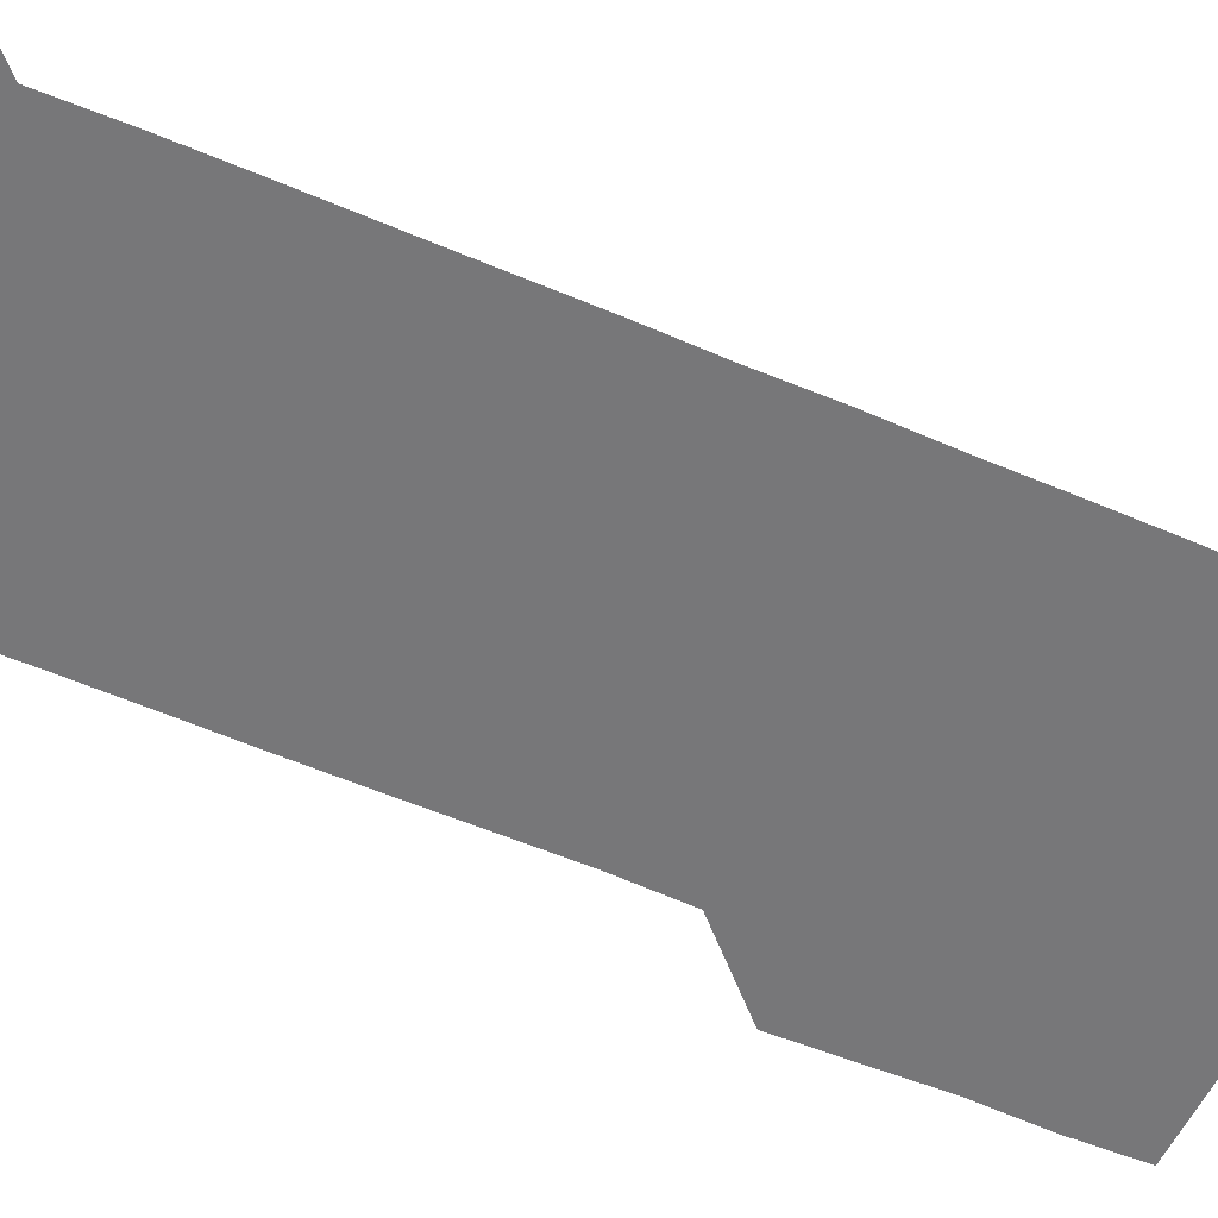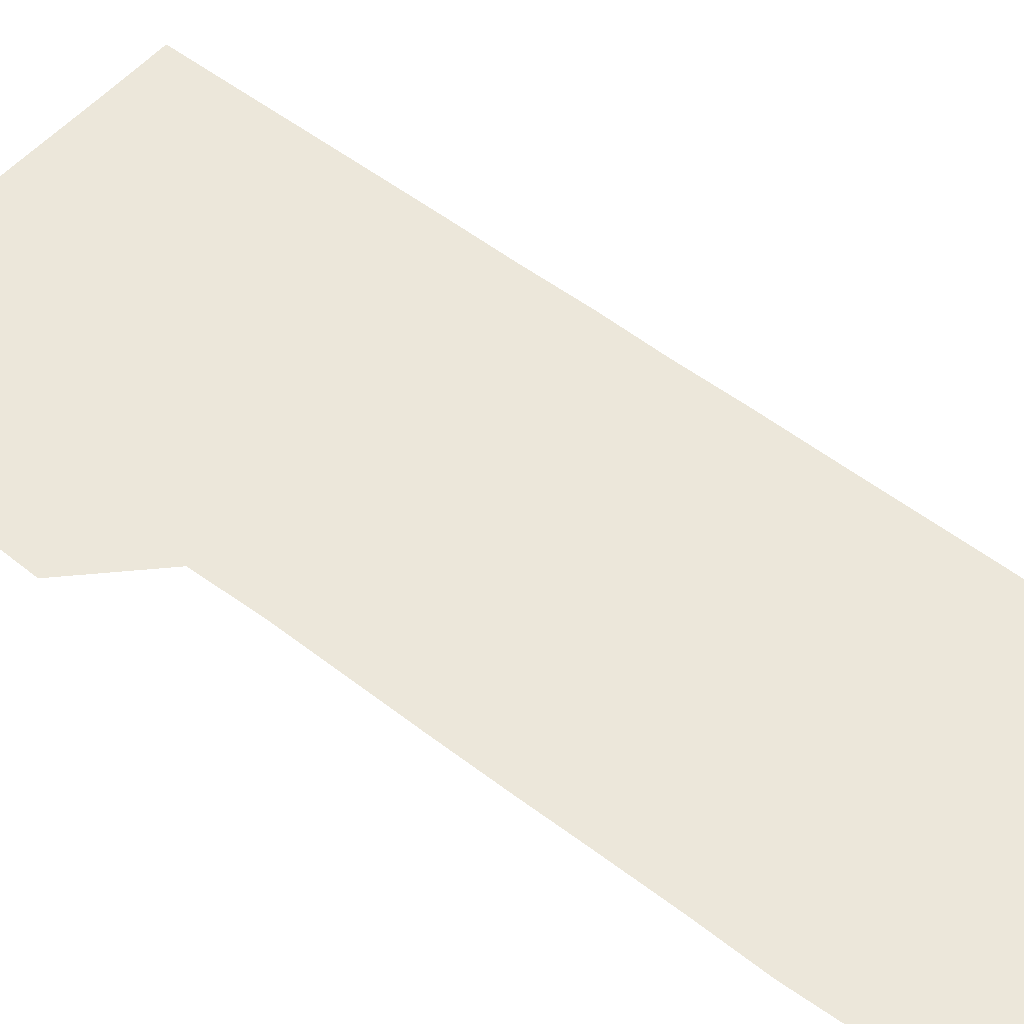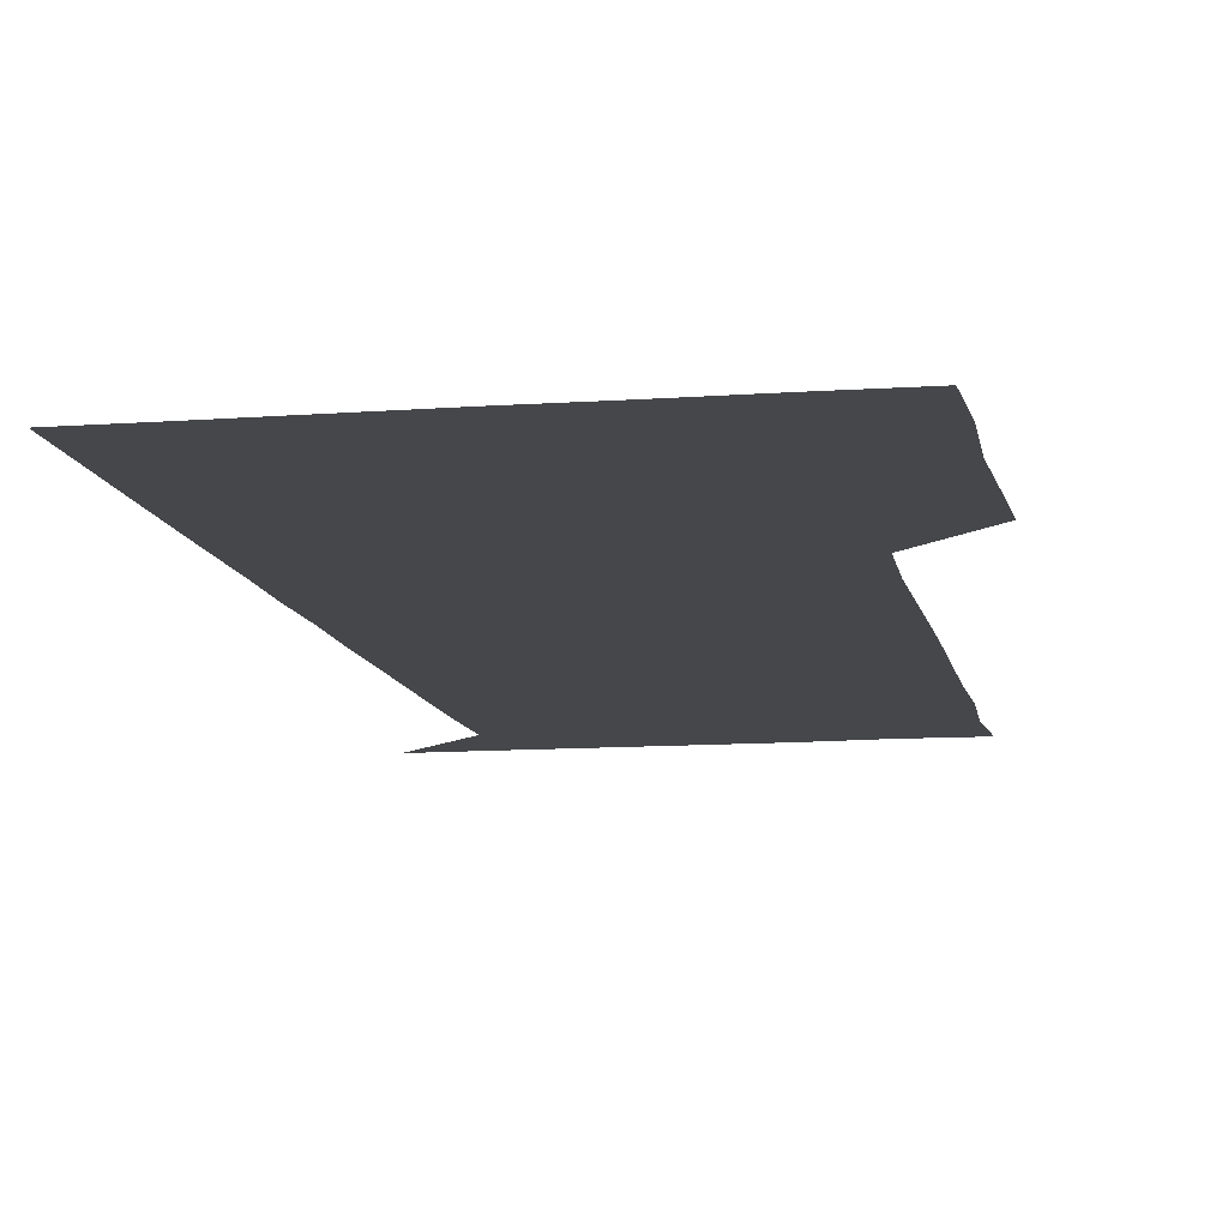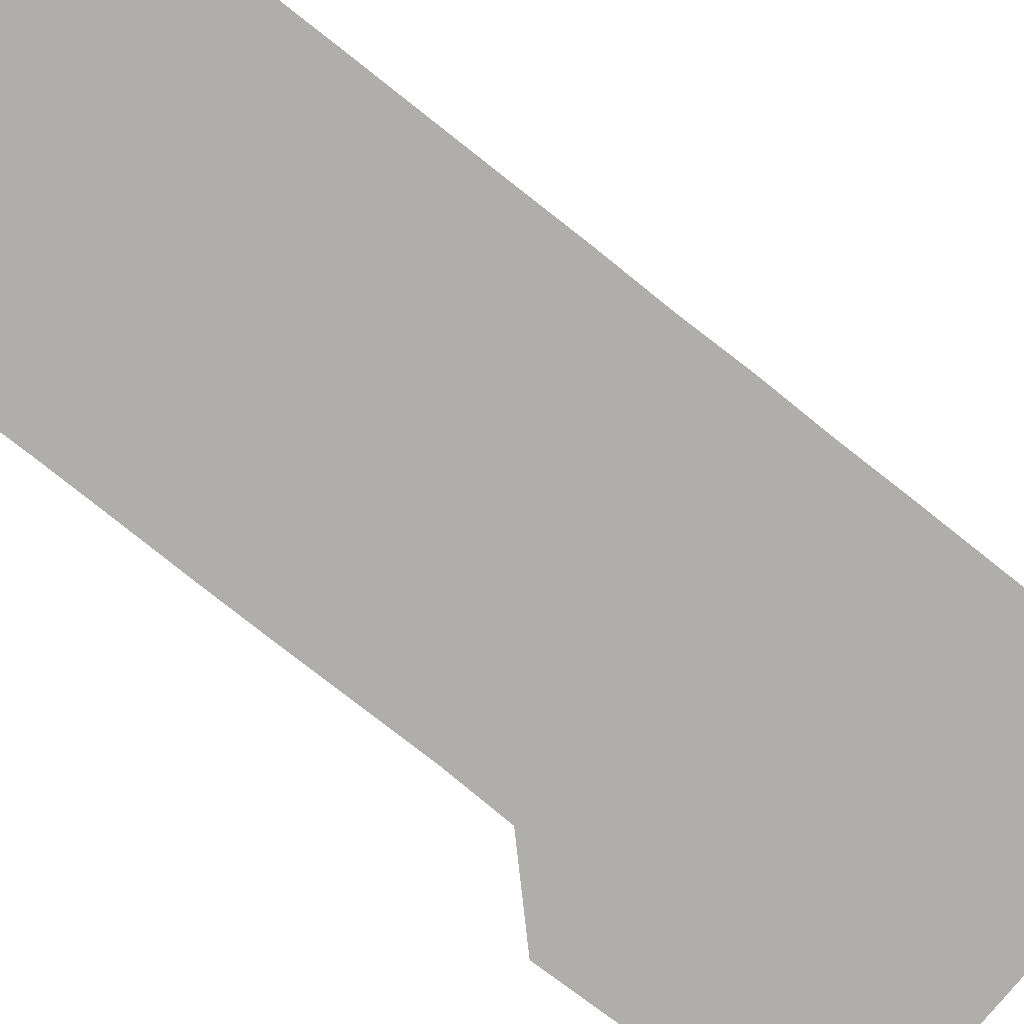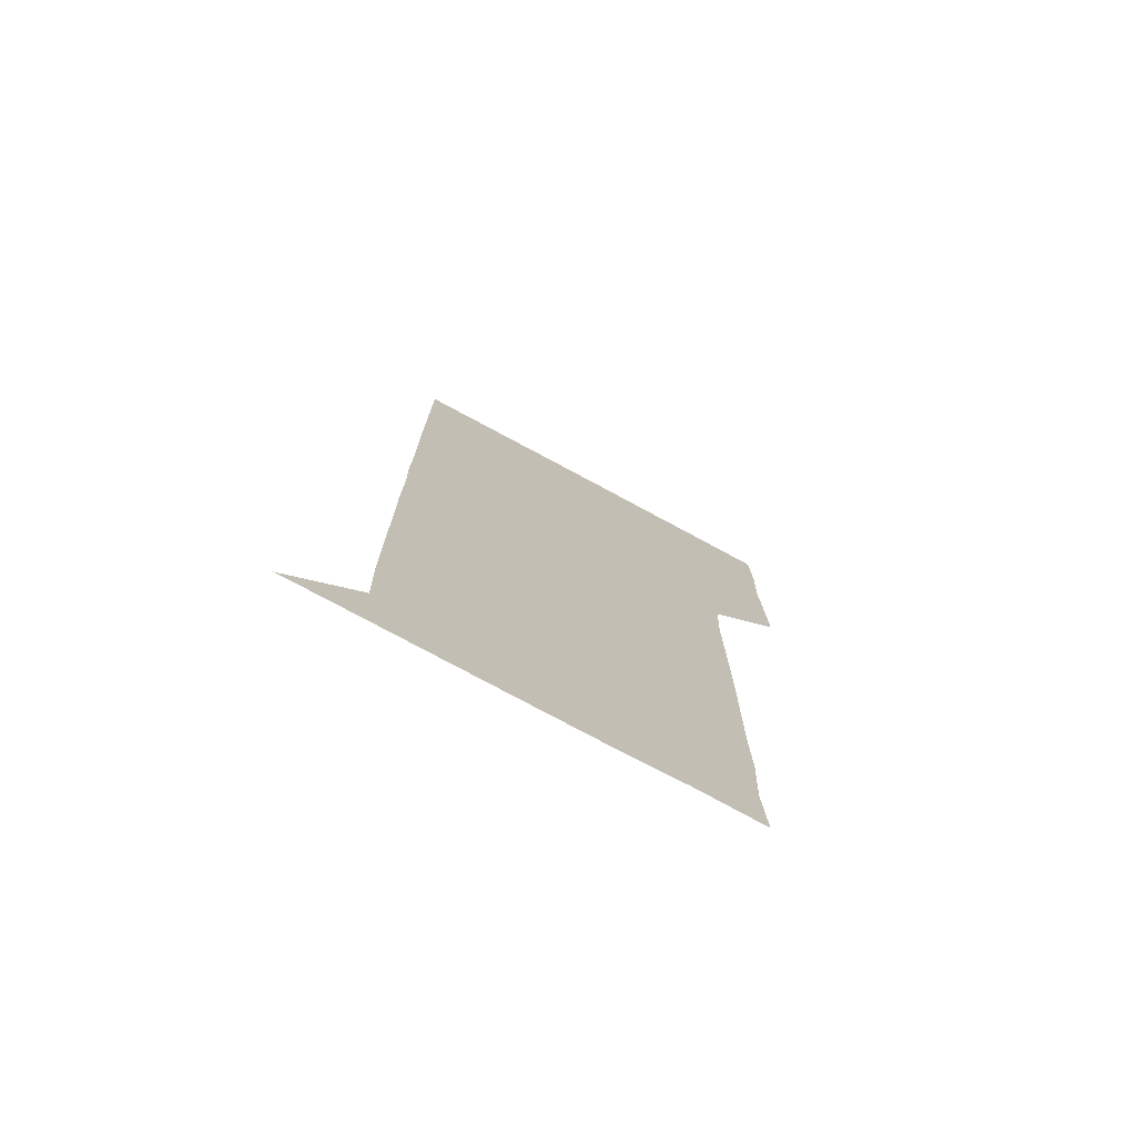
<metadata>
{"format":"obj","ext":"obj","renderer":"f3d","projection":"perspective","resolution":1024,"background":"white","views":[{"elev":-57.2,"azim":65.9,"up":"+Z"},{"elev":53.4,"azim":-50.5,"up":"+Z"},{"elev":-10.8,"azim":-169.3,"up":"+Z"},{"elev":-77.8,"azim":51.6,"up":"+Z"},{"elev":-76.3,"azim":151.7,"up":"+Y"}]}
</metadata>
<code>
v 479.8 450.9 0
v 480.5 480.2 0
v 481.3 510.8 0
v 480.3 541.3 0
v 481.1 570.7 0
v 510.7 149.9 0
v 512.2 179.9 0
v 510.9 209.3 0
v 511.3 239.7 0
v 511.1 270.1 0
v 510.8 300.2 0
v 510.7 330.1 0
v 510.9 360.2 0
v 511.1 390.7 0
v 510.1 420.9 0
v 511.9 451.3 0
v 510.7 481 0
v 511.5 511 0
v 511.7 540.7 0
v 510.7 571.2 0
v 539.9 151 0
v 541.8 181.8 0
v 542 211.9 0
v 541.7 241.6 0
v 541.4 271.3 0
v 541.5 301.4 0
v 541.4 331.3 0
v 541.2 361.2 0
v 541.1 391.1 0
v 541.4 421.3 0
v 541.5 451.2 0
v 541.4 481.1 0
v 541.3 511 0
v 541.7 540.3 0
v 540.7 571.1 0
v 570.1 149.6 0
v 571.1 181.7 0
v 571.6 212.9 0
v 571.2 241.6 0
v 571.3 271.5 0
v 571.2 301.5 0
v 571.2 331.3 0
v 571.2 361.4 0
v 571.3 391.4 0
v 571.2 421.3 0
v 571.3 451.3 0
v 571.1 481.1 0
v 571.2 510.9 0
v 571.2 540.6 0
v 570.7 571.5 0
v 600.4 149.8 0
v 601 182.9 0
v 601 211.6 0
v 601 241.1 0
v 601 271.8 0
v 600.9 301.2 0
v 601 331.9 0
v 601 361.4 0
v 601 391.2 0
v 601 421.1 0
v 600.9 451.2 0
v 601 481.1 0
v 601 511 0
v 601 540.4 0
v 600.8 571.2 0
v 631.3 150.1 0
v 630.6 181.4 0
v 630.5 211.9 0
v 630.7 241.7 0
v 630.6 271.6 0
v 630.8 301.3 0
v 630.6 331.6 0
v 630.6 361.5 0
v 630.7 391.2 0
v 630.9 421.1 0
v 630.7 451.2 0
v 630.7 481.1 0
v 630.9 511 0
v 630.8 540.8 0
v 631 570.9 0
v 661.5 150.5 0
v 659.6 181 0
v 660.4 210.3 0
v 660.7 240.3 0
v 660.7 270.4 0
v 660.9 300.4 0
v 661.1 330.3 0
v 660.8 360.7 0
v 661.3 390.6 0
v 661 420.8 0
v 661.2 450.8 0
v 661.2 480.9 0
v 661.1 511 0
v 661.1 541.1 0
v 661 571 0
v 690.7 150.6 0
v 691 571 0
v 691 601 0
f 15 16 1
f 1 16 2
f 16 17 2
f 2 17 3
f 17 18 3
f 3 18 4
f 18 19 4
f 4 19 5
f 19 20 5
f 6 21 7
f 21 22 7
f 7 22 8
f 22 23 8
f 8 23 9
f 23 24 9
f 9 24 10
f 24 25 10
f 10 25 11
f 25 26 11
f 11 26 12
f 26 27 12
f 12 27 13
f 27 28 13
f 13 28 14
f 28 29 14
f 14 29 15
f 29 30 15
f 15 30 16
f 30 31 16
f 16 31 17
f 31 32 17
f 17 32 18
f 32 33 18
f 18 33 19
f 33 34 19
f 19 34 20
f 34 35 20
f 21 36 22
f 36 37 22
f 22 37 23
f 37 38 23
f 23 38 24
f 38 39 24
f 24 39 25
f 39 40 25
f 25 40 26
f 40 41 26
f 26 41 27
f 41 42 27
f 27 42 28
f 42 43 28
f 28 43 29
f 43 44 29
f 29 44 30
f 44 45 30
f 30 45 31
f 45 46 31
f 31 46 32
f 46 47 32
f 32 47 33
f 47 48 33
f 33 48 34
f 48 49 34
f 34 49 35
f 49 50 35
f 36 51 37
f 51 52 37
f 37 52 38
f 52 53 38
f 38 53 39
f 53 54 39
f 39 54 40
f 54 55 40
f 40 55 41
f 55 56 41
f 41 56 42
f 56 57 42
f 42 57 43
f 57 58 43
f 43 58 44
f 58 59 44
f 44 59 45
f 59 60 45
f 45 60 46
f 60 61 46
f 46 61 47
f 61 62 47
f 47 62 48
f 62 63 48
f 48 63 49
f 63 64 49
f 49 64 50
f 64 65 50
f 51 66 52
f 66 67 52
f 52 67 53
f 67 68 53
f 53 68 54
f 68 69 54
f 54 69 55
f 69 70 55
f 55 70 56
f 70 71 56
f 56 71 57
f 71 72 57
f 57 72 58
f 72 73 58
f 58 73 59
f 73 74 59
f 59 74 60
f 74 75 60
f 60 75 61
f 75 76 61
f 61 76 62
f 76 77 62
f 62 77 63
f 77 78 63
f 63 78 64
f 78 79 64
f 64 79 65
f 79 80 65
f 66 81 67
f 81 82 67
f 67 82 68
f 82 83 68
f 68 83 69
f 83 84 69
f 69 84 70
f 84 85 70
f 70 85 71
f 85 86 71
f 71 86 72
f 86 87 72
f 72 87 73
f 87 88 73
f 73 88 74
f 88 89 74
f 74 89 75
f 89 90 75
f 75 90 76
f 90 91 76
f 76 91 77
f 91 92 77
f 77 92 78
f 92 93 78
f 78 93 79
f 93 94 79
f 79 94 80
f 94 95 80
f 81 96 82

</code>
